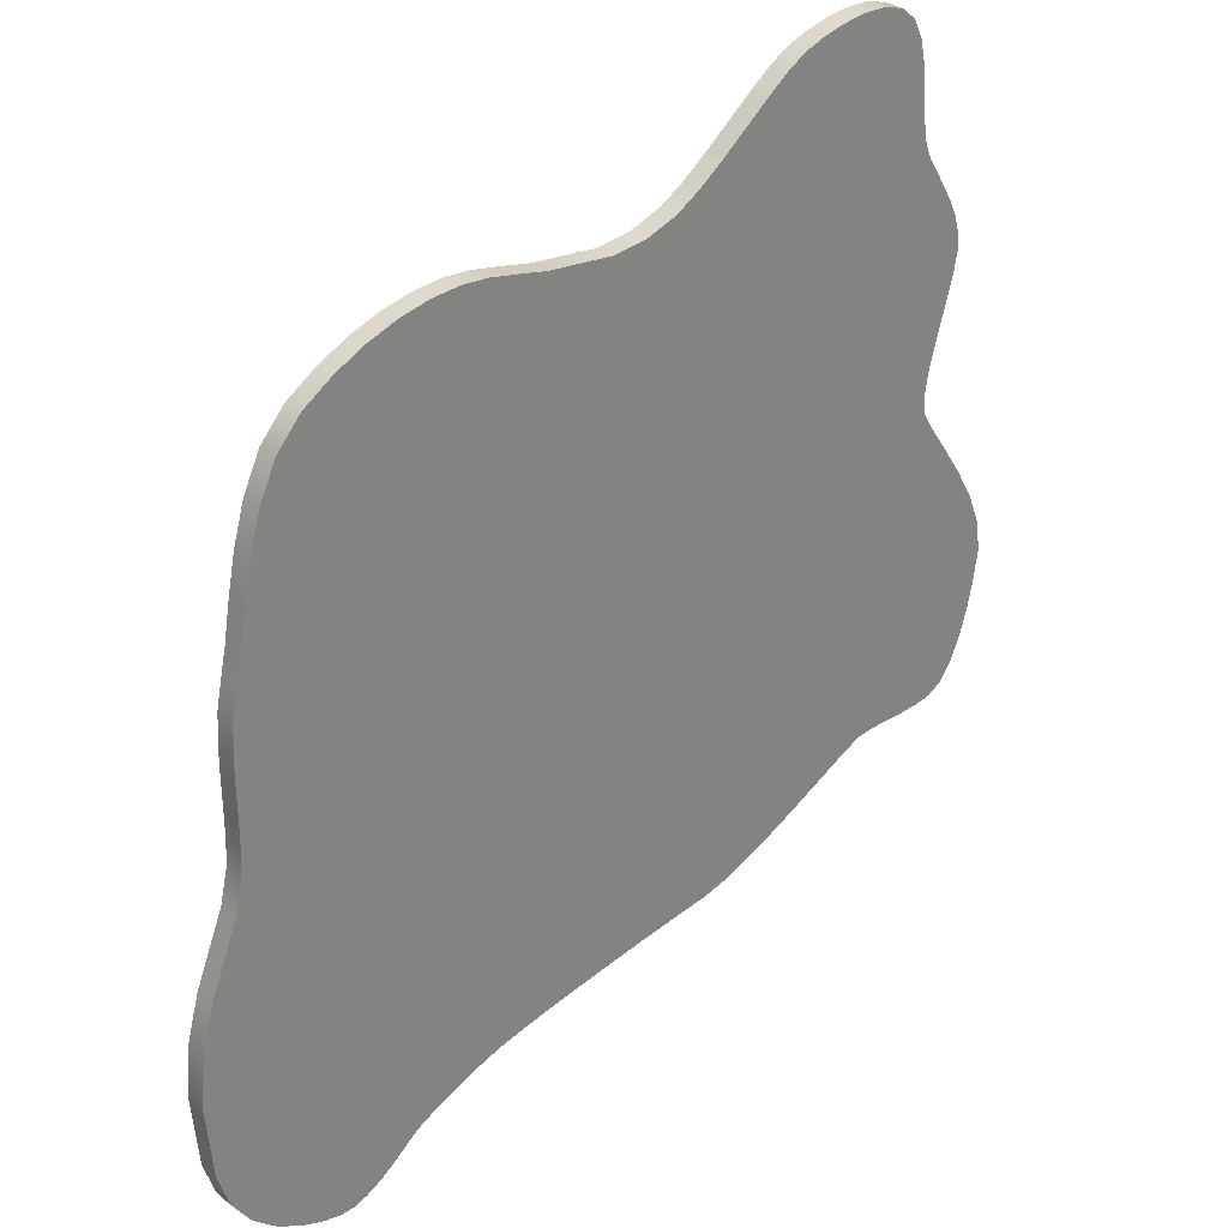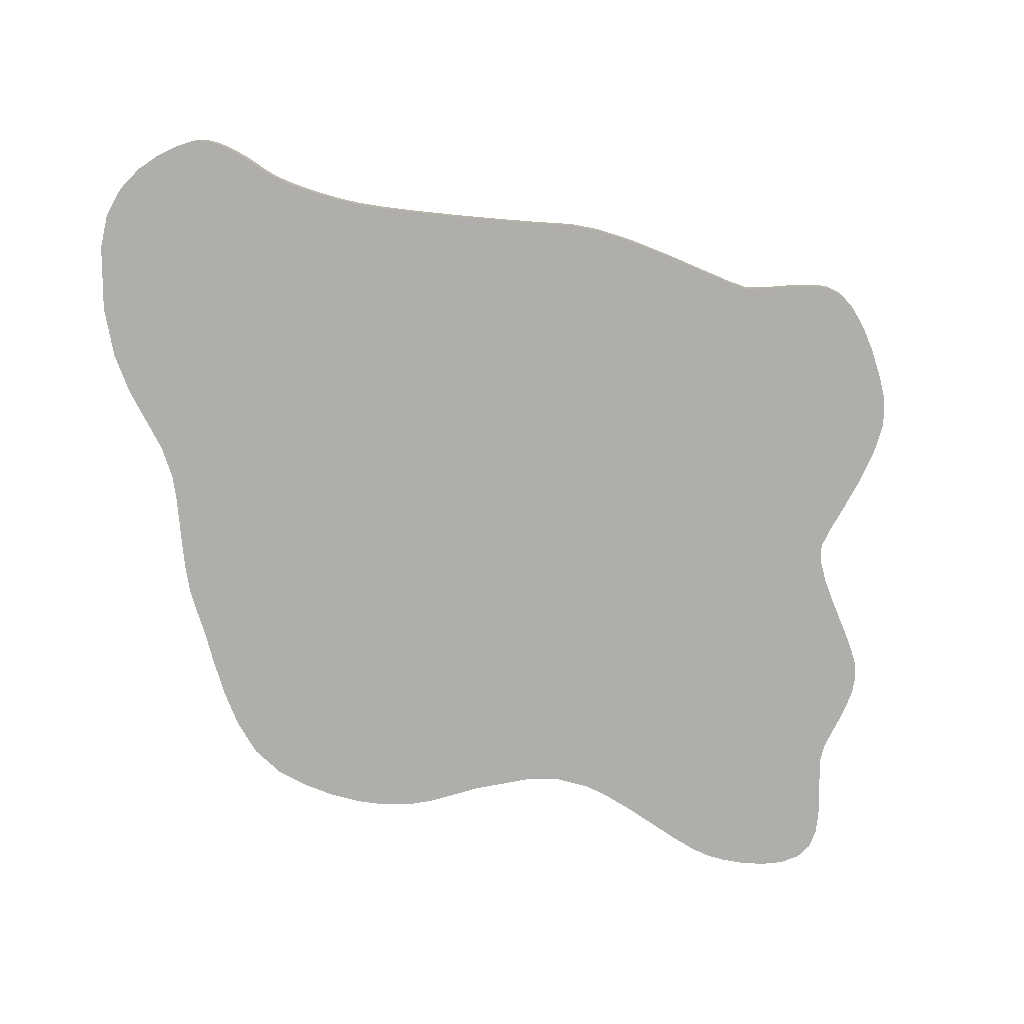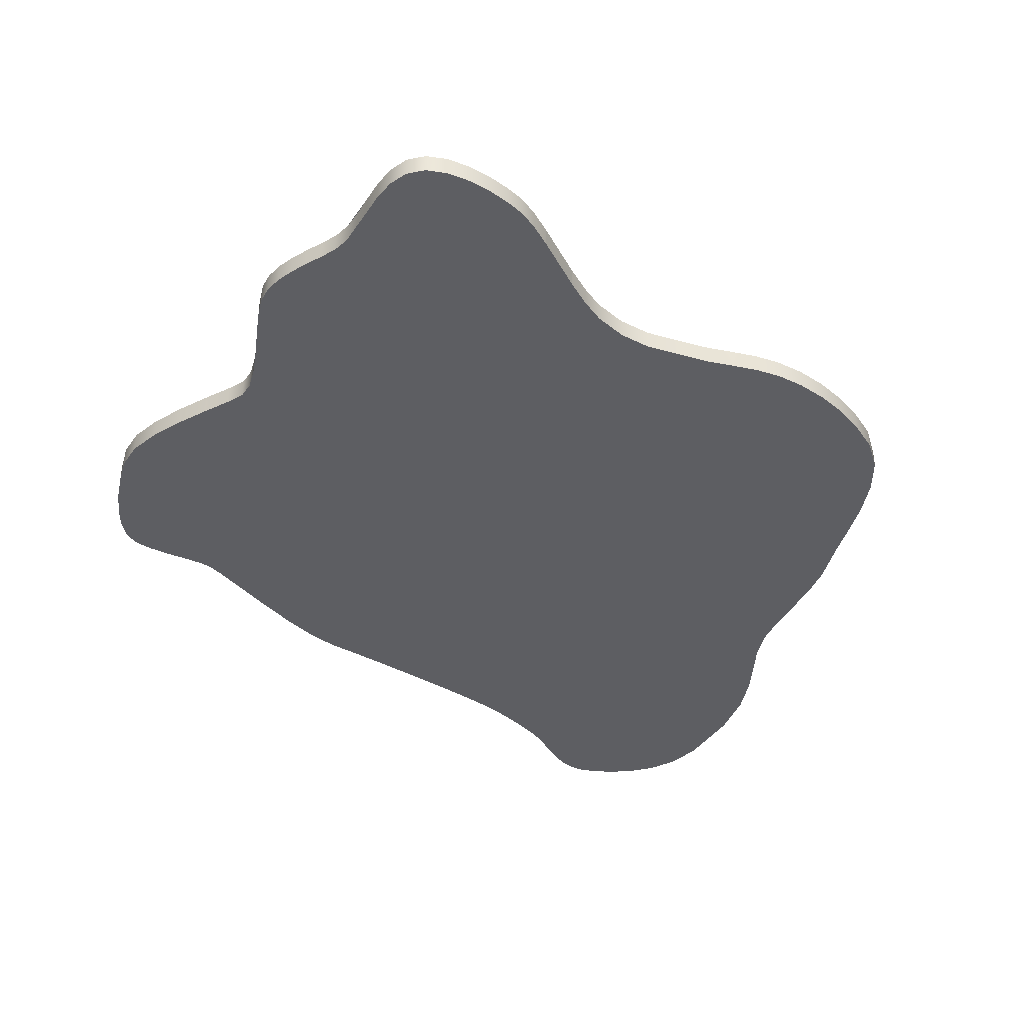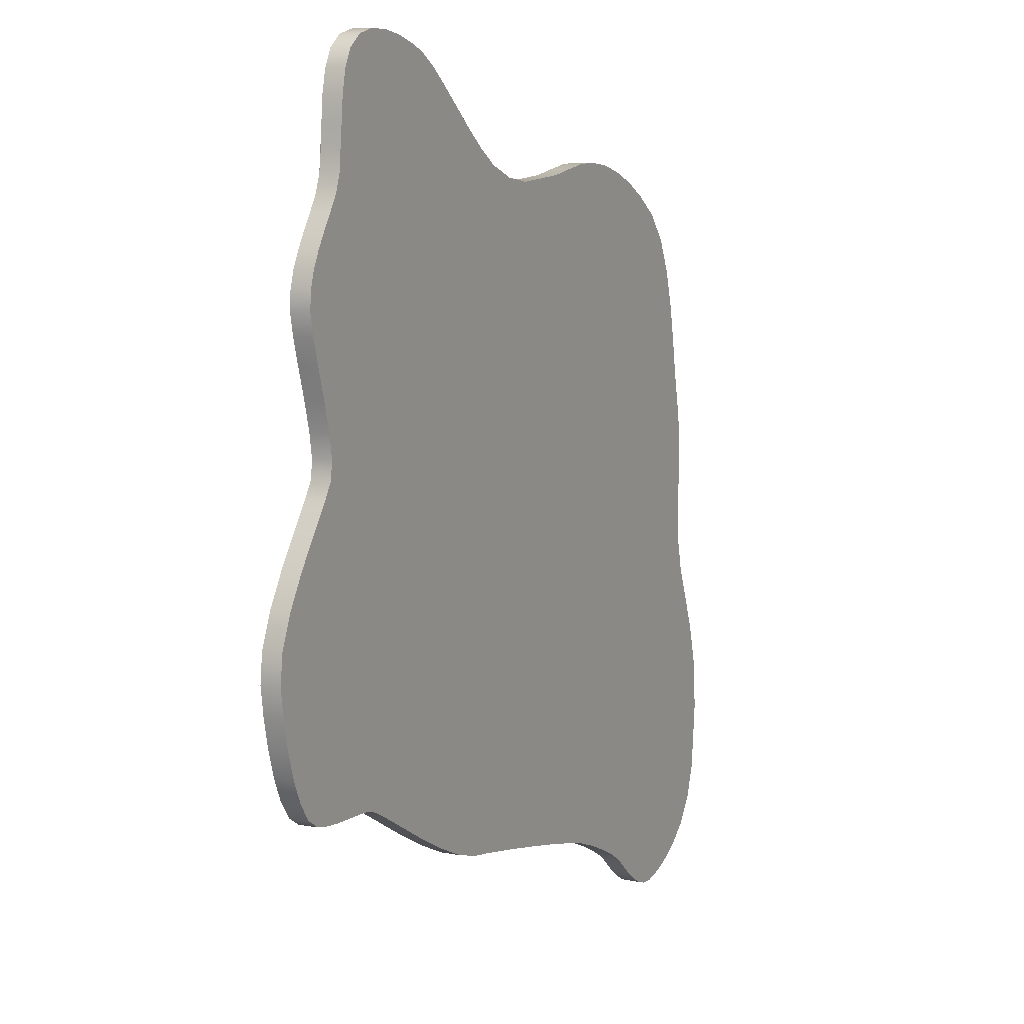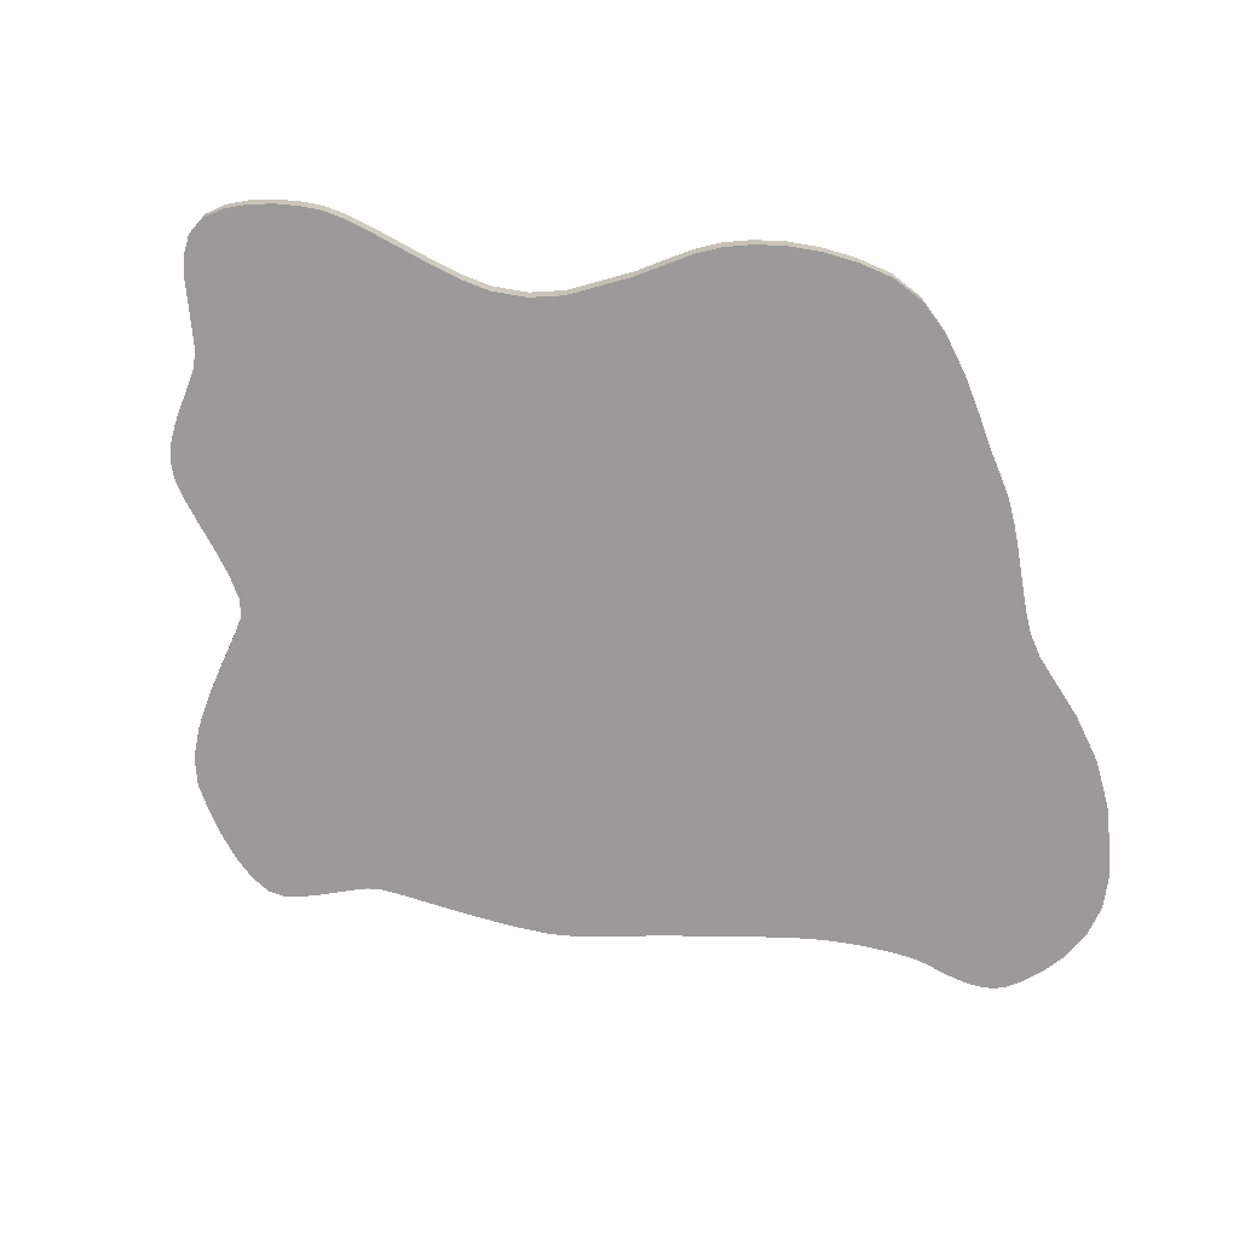
<metadata>
{"format":"obj","ext":"obj","renderer":"f3d","projection":"perspective","resolution":1024,"background":"white","views":[{"elev":29.6,"azim":138.8,"up":"+Z"},{"elev":-77.6,"azim":-174.4,"up":"+Y"},{"elev":-38.8,"azim":-24.7,"up":"+Y"},{"elev":8.3,"azim":-62.4,"up":"+Z"},{"elev":-69.4,"azim":10.5,"up":"+Y"}]}
</metadata>
<code>
o A5_httpsrawgithubusercontentcomJohnnyCheeseTTSXWing20master
v -0.2949 0.01566 0.7982
v -0.2009 -0.02327 0.7204
v -0.2009 0.01566 0.7204
v -0.2949 -0.02327 0.7982
v -0.8367 0.01566 -0.2317
v -0.5801 0.01566 -0.4478
v -0.6076 0.01566 -0.4462
v 0.1445 0.01566 0.6361
v 0.01752 0.01566 0.6249
v -0.639 0.01566 0.7303
v -0.6474 0.01566 0.6462
v -0.6419 0.01566 0.6864
v 0.2027 0.01566 0.6472
v 0.7078 0.01566 0.2755
v 0.2547 0.01566 0.6565
v 0.3603 0.01566 0.6541
v 0.6928 0.01566 0.3522
v 0.3054 0.01566 0.6593
v 0.4178 0.01566 0.6407
v 0.4765 0.01566 0.6191
v 0.5349 0.01566 0.5893
v 0.5913 0.01566 0.5511
v 0.6707 0.01566 0.4291
v 0.638 0.01566 0.4981
v 0.7191 0.01566 0.207
v 0.7303 0.01566 0.155
v 0.7393 0.01566 0.1092
v 0.743 0.01566 0.05639
v 0.7435 0.01566 -7.2e-05
v 0.7426 0.01566 -0.05694
v 0.7423 0.01566 -0.1109
v 0.0497 0.01566 -0.6683
v -0.04287 0.01566 -0.6507
v 0.14 0.01566 -0.6866
v 0.7447 0.01566 -0.1588
v 0.7596 0.01566 -0.224
v 0.2167 0.01566 -0.7037
v 0.3049 0.01566 -0.7302
v 0.3421 0.01566 -0.7447
v -0.04701 0.01566 0.6332
v -0.6842 0.01566 0.1412
v 0.8131 0.01566 -0.3569
v 0.8356 0.01566 -0.44
v 0.378 0.01566 -0.7605
v 0.2684 0.01566 -0.7175
v -0.1094 0.01566 0.6565
v -0.68 0.01566 0.1748
v 0.8445 0.01566 -0.5447
v 0.4107 0.01566 -0.7765
v 0.8317 0.01566 -0.6786
v 0.4382 0.01566 -0.7923
v 0.8092 0.01566 -0.7471
v 0.4585 0.01566 -0.8068
v 0.7727 0.01566 -0.7993
v 0.4768 0.01566 -0.8226
v 0.728 0.01566 -0.8371
v 0.6812 0.01566 -0.8626
v 0.6382 0.01566 -0.8778
v 0.524 0.01566 -0.8586
v 0.605 0.01566 -0.8847
v 0.5507 0.01566 -0.8737
v 0.5781 0.01566 -0.8832
v 0.499 0.01566 -0.8408
v -0.1536 0.01566 0.6842
v -0.7017 0.01566 0.2752
v -0.659 0.01566 0.6129
v -0.3363 0.01566 0.8302
v -0.2489 0.01566 0.76
v -0.4056 0.01566 0.8649
v -0.3705 0.01566 0.8511
v -0.4947 0.01566 0.8846
v -0.4485 0.01566 0.8771
v -0.6349 0.01566 0.7746
v -0.5792 0.01566 0.8745
v -0.5398 0.01566 0.8847
v -0.6261 0.01566 0.816
v -0.6087 0.01566 0.8511
v -0.1264 0.01566 -0.6359
v -0.3208 0.01566 -0.5772
v -0.6767 0.01566 0.5838
v -0.7148 0.01566 0.5222
v -0.6962 0.01566 0.5535
v -0.7333 0.01566 0.3817
v -0.7185 0.01566 0.3305
v -0.74 0.01566 0.4568
v -0.7303 0.01566 0.49
v -0.7415 0.01566 0.4229
v -0.6874 0.01566 0.2214
v -0.1896 0.01566 -0.6259
v -0.2485 0.01566 -0.609
v -0.3971 0.01566 -0.538
v -0.5251 0.01566 -0.4678
v -0.7048 0.01566 0.1075
v -0.7773 0.01566 0.002669
v -0.7385 0.01566 0.05971
v -0.5583 0.01566 -0.4519
v -0.8131 0.01566 -0.05895
v -0.8445 0.01566 -0.1771
v -0.8382 0.01566 -0.1204
v -0.8248 0.01566 -0.2874
v -0.7887 0.01566 -0.385
v -0.8087 0.01566 -0.34
v -0.6723 0.01566 -0.4446
v -0.639 0.01566 -0.4456
v -0.7369 0.01566 -0.4359
v -0.7647 0.01566 -0.4184
v -0.7055 0.01566 -0.4418
v -0.8367 -0.02327 -0.2317
v -0.6076 -0.02327 -0.4462
v -0.5801 -0.02327 -0.4478
v 0.1445 -0.02327 0.6361
v 0.01752 -0.02327 0.6249
v -0.639 -0.02327 0.7303
v -0.6419 -0.02327 0.6864
v -0.6474 -0.02327 0.6462
v 0.7078 -0.02327 0.2755
v 0.2027 -0.02327 0.6472
v 0.3603 -0.02327 0.6541
v 0.2547 -0.02327 0.6565
v 0.6928 -0.02327 0.3522
v 0.3054 -0.02327 0.6593
v 0.4178 -0.02327 0.6407
v 0.4765 -0.02327 0.6191
v 0.5349 -0.02327 0.5893
v 0.6707 -0.02327 0.4291
v 0.5913 -0.02327 0.5511
v 0.638 -0.02327 0.4981
v 0.7191 -0.02327 0.207
v 0.7303 -0.02327 0.155
v 0.743 -0.02327 0.05639
v 0.7393 -0.02327 0.1092
v 0.7435 -0.02327 -7.2e-05
v 0.7426 -0.02327 -0.05694
v 0.0497 -0.02327 -0.6683
v 0.7423 -0.02327 -0.1109
v -0.04287 -0.02327 -0.6507
v 0.14 -0.02327 -0.6866
v 0.7447 -0.02327 -0.1588
v 0.2167 -0.02327 -0.7037
v 0.7596 -0.02327 -0.224
v 0.3049 -0.02327 -0.7302
v 0.3421 -0.02327 -0.7447
v -0.04701 -0.02327 0.6332
v -0.6842 -0.02327 0.1412
v 0.8131 -0.02327 -0.3569
v 0.378 -0.02327 -0.7605
v 0.8356 -0.02327 -0.44
v 0.2684 -0.02327 -0.7175
v -0.1094 -0.02327 0.6565
v -0.68 -0.02327 0.1748
v 0.4107 -0.02327 -0.7765
v 0.8445 -0.02327 -0.5447
v 0.4382 -0.02327 -0.7923
v 0.8317 -0.02327 -0.6786
v 0.4585 -0.02327 -0.8068
v 0.8092 -0.02327 -0.7471
v 0.4768 -0.02327 -0.8226
v 0.7727 -0.02327 -0.7993
v 0.728 -0.02327 -0.8371
v 0.6812 -0.02327 -0.8626
v 0.524 -0.02327 -0.8586
v 0.6382 -0.02327 -0.8778
v 0.5507 -0.02327 -0.8737
v 0.605 -0.02327 -0.8847
v 0.5781 -0.02327 -0.8832
v 0.499 -0.02327 -0.8408
v -0.1536 -0.02327 0.6842
v -0.7017 -0.02327 0.2752
v -0.659 -0.02327 0.6129
v -0.3363 -0.02327 0.8302
v -0.2489 -0.02327 0.76
v -0.4056 -0.02327 0.8649
v -0.3705 -0.02327 0.8511
v -0.4947 -0.02327 0.8846
v -0.6349 -0.02327 0.7746
v -0.4485 -0.02327 0.8771
v -0.5792 -0.02327 0.8745
v -0.6261 -0.02327 0.816
v -0.5398 -0.02327 0.8847
v -0.6087 -0.02327 0.8511
v -0.1264 -0.02327 -0.6359
v -0.3208 -0.02327 -0.5772
v -0.6767 -0.02327 0.5838
v -0.7148 -0.02327 0.5222
v -0.7333 -0.02327 0.3817
v -0.6962 -0.02327 0.5535
v -0.7185 -0.02327 0.3305
v -0.74 -0.02327 0.4568
v -0.7415 -0.02327 0.4229
v -0.7303 -0.02327 0.49
v -0.6874 -0.02327 0.2214
v -0.2485 -0.02327 -0.609
v -0.1896 -0.02327 -0.6259
v -0.3971 -0.02327 -0.538
v -0.5251 -0.02327 -0.4678
v -0.7048 -0.02327 0.1075
v -0.7773 -0.02327 0.002669
v -0.5583 -0.02327 -0.4519
v -0.7385 -0.02327 0.05971
v -0.8131 -0.02327 -0.05895
v -0.8445 -0.02327 -0.1771
v -0.8382 -0.02327 -0.1204
v -0.8248 -0.02327 -0.2874
v -0.7887 -0.02327 -0.385
v -0.6723 -0.02327 -0.4446
v -0.8087 -0.02327 -0.34
v -0.639 -0.02327 -0.4456
v -0.7369 -0.02327 -0.4359
v -0.7055 -0.02327 -0.4418
v -0.7647 -0.02327 -0.4184
f 131 26 129
f 174 75 179
f 10 11 12
f 171 1 4
f 121 15 119
f 157 63 166
f 192 89 193
f 95 93 96
f 138 31 135
f 162 57 160
f 108 100 203
f 209 103 205
f 128 14 116
f 148 38 141
f 2 68 171
f 167 3 2
f 163 62 165
f 206 101 204
f 188 87 189
f 151 51 153
f 205 104 207
f 168 88 191
f 181 33 136
f 113 114 115
f 202 98 201
f 125 24 127
f 147 42 145
f 153 53 155
f 164 58 162
f 169 80 183
f 161 61 163
f 204 106 210
f 180 76 178
f 130 27 131
f 183 82 186
f 207 7 109
f 112 40 143
f 190 85 188
f 160 56 159
f 178 73 175
f 123 19 122
f 141 39 142
f 4 67 170
f 137 37 139
f 126 21 124
f 177 77 180
f 116 17 120
f 134 34 137
f 119 13 117
f 110 96 198
f 193 78 181
f 143 46 149
f 156 50 154
f 198 92 195
f 133 29 132
f 127 22 126
f 149 64 167
f 120 23 125
f 195 91 194
f 200 99 202
f 191 47 150
f 198 195 196
f 122 16 118
f 165 60 164
f 197 97 200
f 118 18 121
f 175 10 113
f 194 79 182
f 154 48 152
f 152 43 147
f 173 69 172
f 196 95 199
f 114 11 115
f 146 49 151
f 135 30 133
f 142 44 146
f 166 59 161
f 184 86 190
f 170 70 173
f 186 81 184
f 155 55 157
f 124 20 123
f 172 72 176
f 140 35 138
f 158 52 156
f 145 36 140
f 113 12 114
f 179 74 177
f 159 54 158
f 189 83 185
f 203 102 206
f 201 5 108
f 115 66 169
f 144 93 196
f 182 90 192
f 150 41 144
f 208 107 209
f 139 45 148
f 111 9 112
f 129 25 128
f 176 71 174
f 136 32 134
f 117 8 111
f 185 84 187
f 187 65 168
f 210 105 208
f 132 28 130
f 4 3 1
f 199 94 197
f 109 6 110
f 131 27 26
f 174 71 75
f 171 68 1
f 121 18 15
f 157 55 63
f 192 90 89
f 52 54 55
f 54 56 55
f 52 55 53
f 56 57 55
f 57 58 59
f 58 60 61
f 60 62 61
f 61 59 58
f 59 63 57
f 63 55 57
f 52 53 50
f 48 50 51
f 48 51 49
f 42 43 44
f 43 48 49
f 44 43 49
f 36 42 39
f 53 51 50
f 42 44 39
f 35 36 37
f 31 35 34
f 28 29 9
f 29 30 33
f 9 29 33
f 30 31 32
f 36 39 38
f 36 38 45
f 27 28 26
f 25 26 8
f 8 28 9
f 17 14 13
f 14 25 8
f 24 23 22
f 23 17 21
f 21 22 23
f 19 20 17
f 20 21 17
f 18 16 15
f 16 19 13
f 13 15 16
f 8 13 14
f 17 13 19
f 28 8 26
f 36 45 37
f 40 9 41
f 33 30 32
f 35 37 34
f 46 40 47
f 64 46 65
f 9 33 78
f 31 34 32
f 3 64 66
f 9 78 79
f 67 1 12
f 1 68 11
f 66 68 3
f 9 79 41
f 47 40 41
f 68 66 11
f 69 70 12
f 70 67 12
f 71 72 73
f 72 69 10
f 10 69 12
f 74 75 76
f 75 71 73
f 76 75 73
f 76 77 74
f 10 73 72
f 46 47 88
f 46 88 65
f 78 89 90
f 90 79 78
f 79 91 41
f 91 92 41
f 11 12 1
f 92 96 93
f 80 66 64
f 81 82 83
f 82 80 84
f 83 82 84
f 85 86 87
f 86 81 83
f 83 87 86
f 65 84 80
f 96 6 94
f 65 80 64
f 41 92 93
f 6 7 5
f 7 104 100
f 104 103 102
f 100 104 102
f 103 107 101
f 107 105 106
f 101 107 106
f 101 102 103
f 100 5 7
f 5 98 99
f 97 5 99
f 97 94 6
f 94 95 96
f 97 6 5
f 138 35 31
f 162 58 57
f 108 5 100
f 209 107 103
f 128 25 14
f 148 45 38
f 2 3 68
f 167 64 3
f 163 61 62
f 206 102 101
f 188 85 87
f 151 49 51
f 205 103 104
f 168 65 88
f 181 78 33
f 202 99 98
f 125 23 24
f 147 43 42
f 153 51 53
f 164 60 58
f 169 66 80
f 161 59 61
f 204 101 106
f 180 77 76
f 130 28 27
f 183 80 82
f 207 104 7
f 112 9 40
f 190 86 85
f 160 57 56
f 178 76 73
f 123 20 19
f 141 38 39
f 4 1 67
f 137 34 37
f 126 22 21
f 177 74 77
f 116 14 17
f 134 32 34
f 119 15 13
f 110 6 96
f 193 89 78
f 143 40 46
f 156 52 50
f 198 96 92
f 133 30 29
f 127 24 22
f 149 46 64
f 120 17 23
f 195 92 91
f 200 97 99
f 191 88 47
f 123 122 120
f 122 118 117
f 120 122 117
f 118 121 119
f 119 117 118
f 117 111 116
f 120 117 116
f 124 123 120
f 127 126 125
f 126 124 125
f 120 125 124
f 128 116 111
f 131 129 130
f 129 128 111
f 132 130 112
f 133 132 136
f 130 129 111
f 112 130 111
f 135 133 134
f 133 136 134
f 132 112 136
f 138 135 137
f 141 140 148
f 147 145 146
f 145 140 142
f 146 145 142
f 140 138 139
f 140 141 142
f 112 143 144
f 152 147 151
f 156 154 155
f 154 152 153
f 153 152 151
f 159 158 157
f 158 156 157
f 157 156 155
f 162 160 161
f 160 159 157
f 165 164 163
f 164 162 163
f 161 163 162
f 157 166 160
f 166 161 160
f 147 146 151
f 154 153 155
f 148 140 139
f 143 149 150
f 149 167 168
f 139 138 137
f 167 2 169
f 2 171 169
f 171 4 115
f 4 170 114
f 170 173 114
f 173 172 114
f 172 176 113
f 176 174 175
f 172 113 114
f 174 179 175
f 179 177 178
f 177 180 178
f 178 175 179
f 175 113 176
f 137 135 134
f 169 171 115
f 136 112 181
f 114 115 4
f 181 112 182
f 182 112 144
f 144 143 150
f 169 183 167
f 183 186 187
f 186 184 185
f 184 190 185
f 190 188 189
f 185 190 189
f 185 187 186
f 187 168 183
f 183 168 167
f 168 191 149
f 191 150 149
f 192 193 181
f 182 192 181
f 195 194 144
f 194 182 144
f 195 144 196
f 196 199 198
f 199 197 198
f 198 197 110
f 197 200 110
f 200 202 108
f 110 200 108
f 202 201 108
f 108 203 109
f 203 206 207
f 108 109 110
f 206 204 205
f 204 210 209
f 210 208 209
f 209 205 204
f 205 207 206
f 207 109 203
f 122 19 16
f 165 62 60
f 197 94 97
f 118 16 18
f 175 73 10
f 194 91 79
f 154 50 48
f 152 48 43
f 173 70 69
f 196 93 95
f 114 12 11
f 146 44 49
f 135 31 30
f 142 39 44
f 166 63 59
f 184 81 86
f 170 67 70
f 186 82 81
f 155 53 55
f 124 21 20
f 172 69 72
f 140 36 35
f 158 54 52
f 145 42 36
f 113 10 12
f 179 75 74
f 159 56 54
f 189 87 83
f 203 100 102
f 201 98 5
f 115 11 66
f 144 41 93
f 182 79 90
f 150 47 41
f 208 105 107
f 139 37 45
f 111 8 9
f 129 26 25
f 176 72 71
f 136 33 32
f 117 13 8
f 185 83 84
f 187 84 65
f 210 106 105
f 132 29 28
f 4 2 3
f 199 95 94
f 109 7 6

</code>
